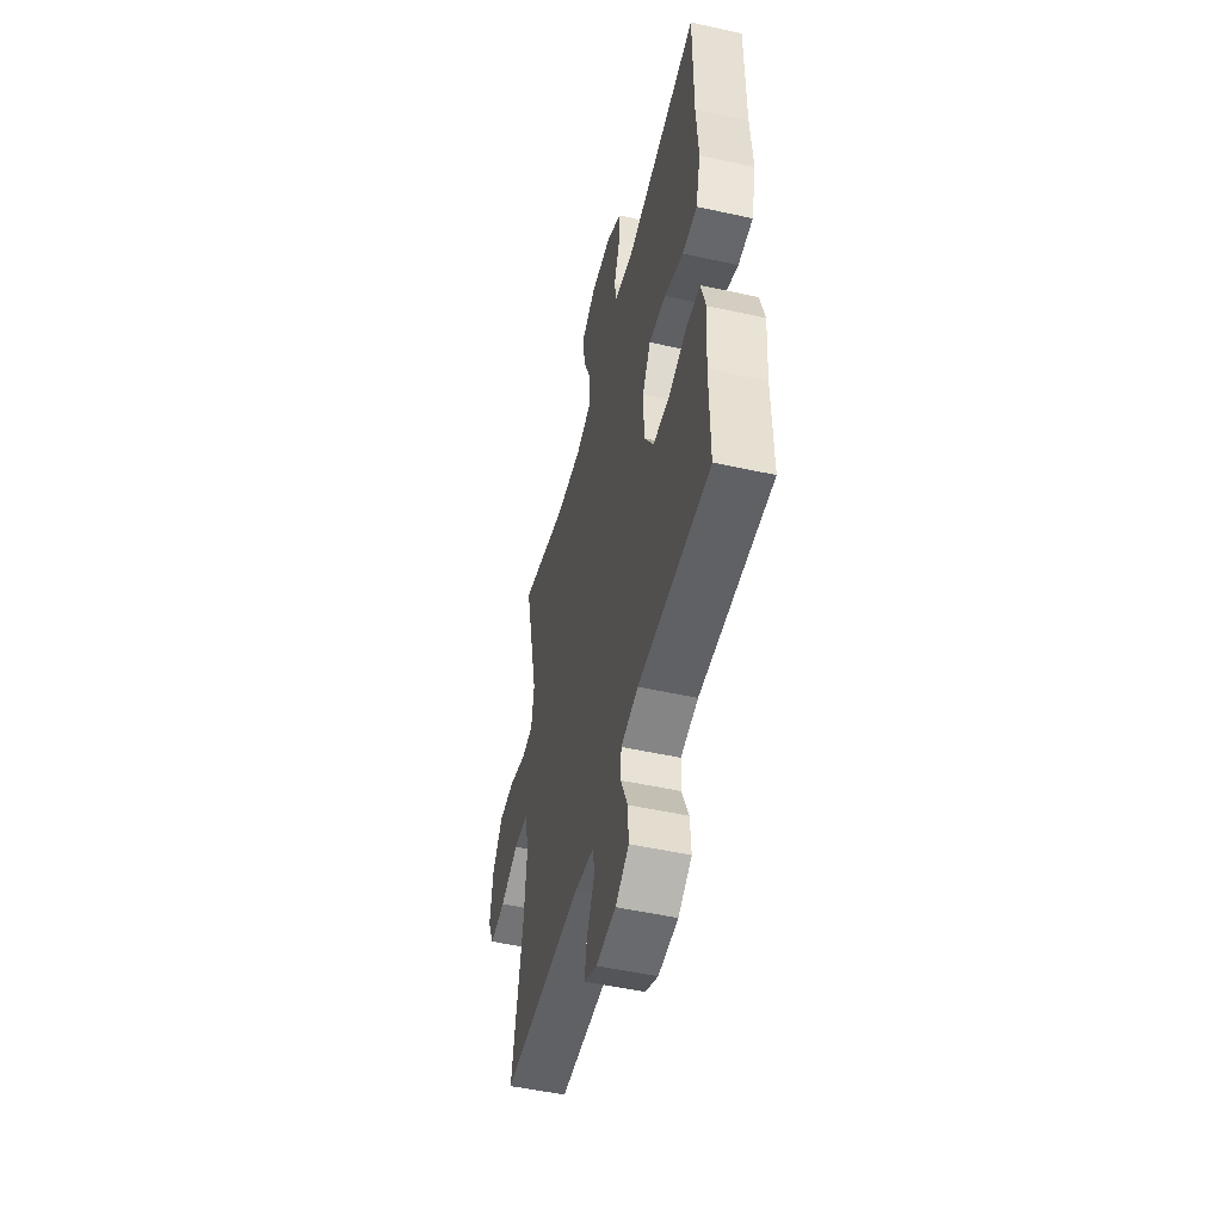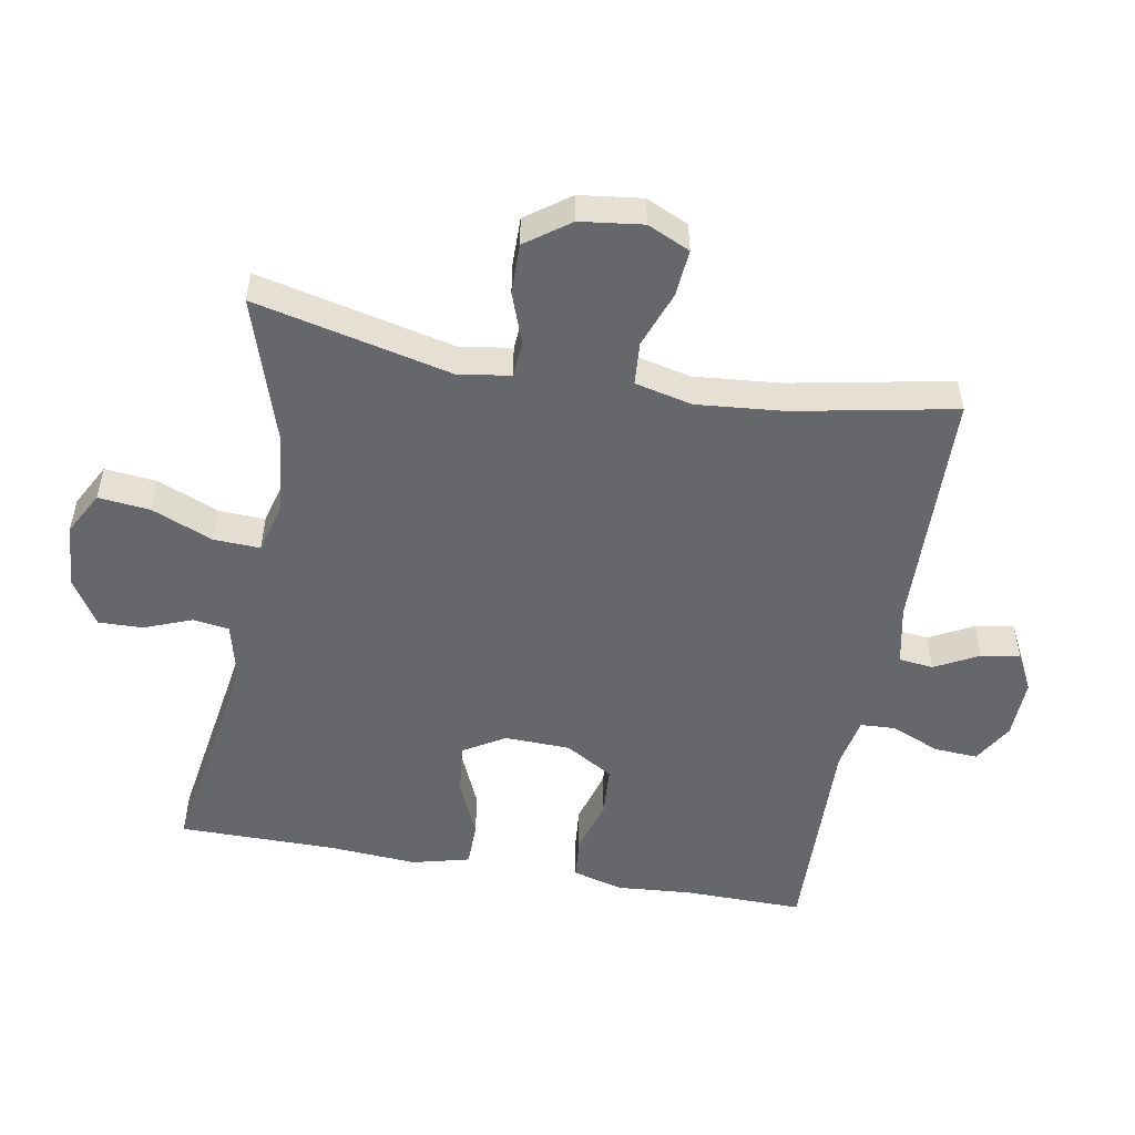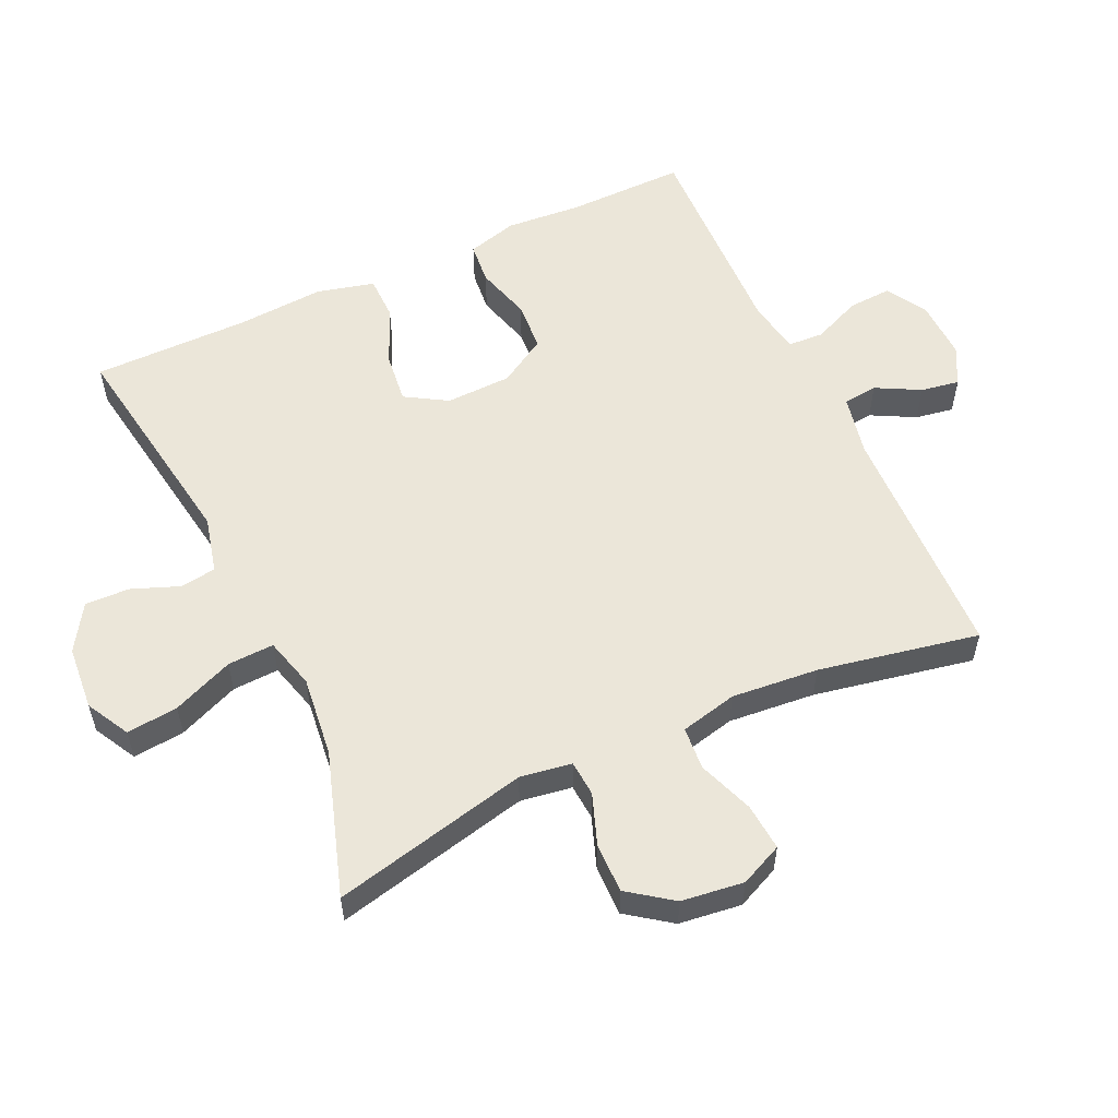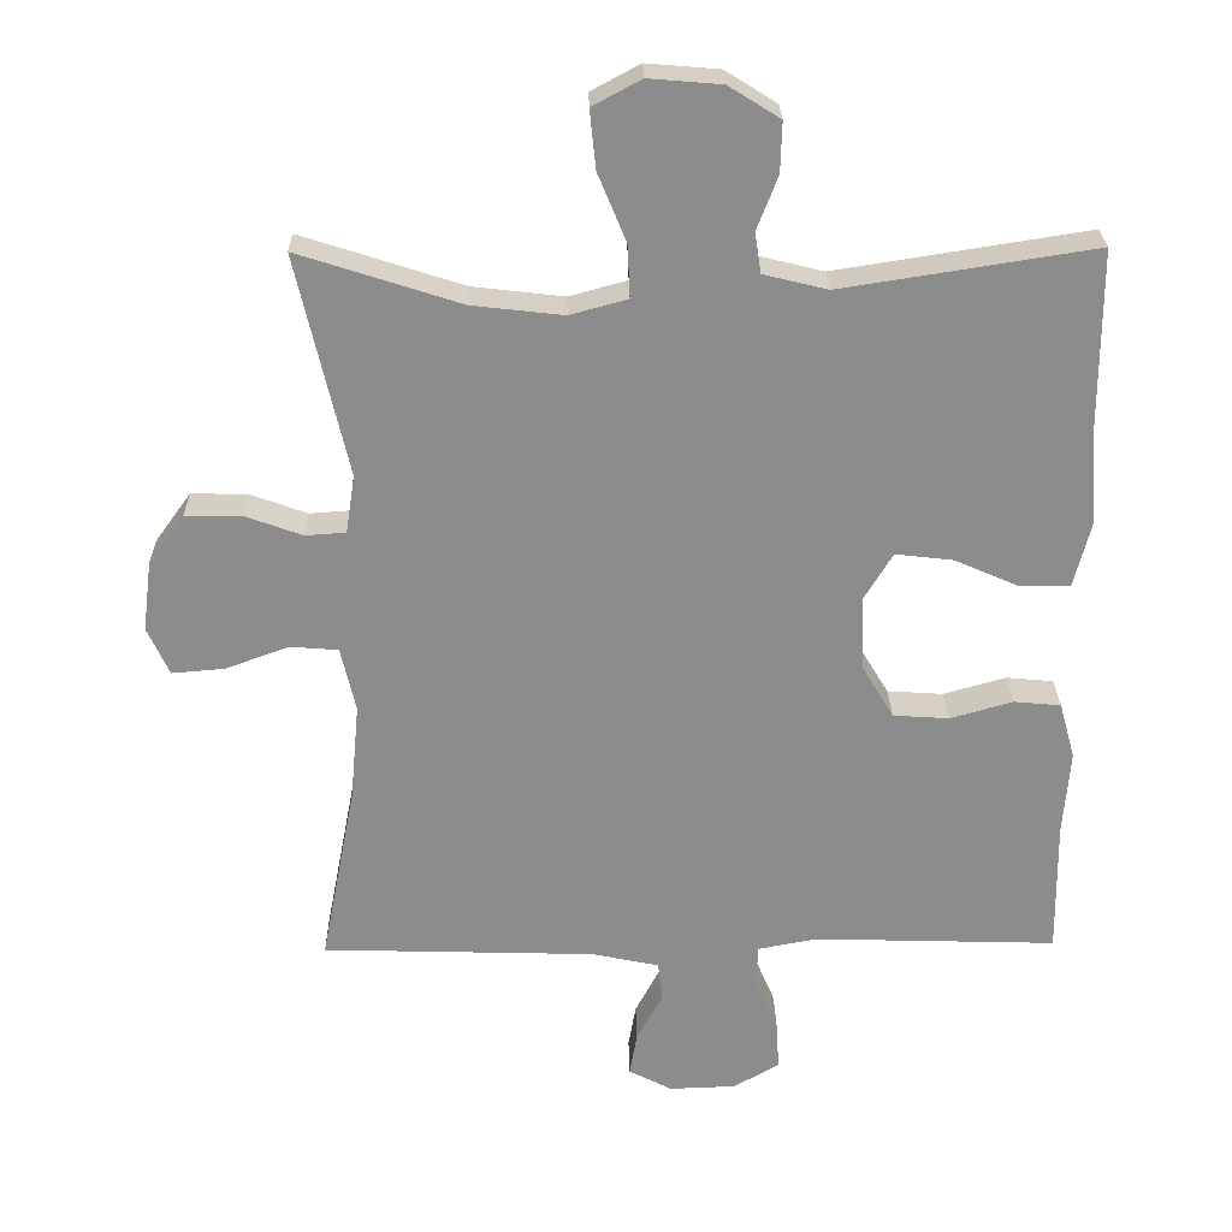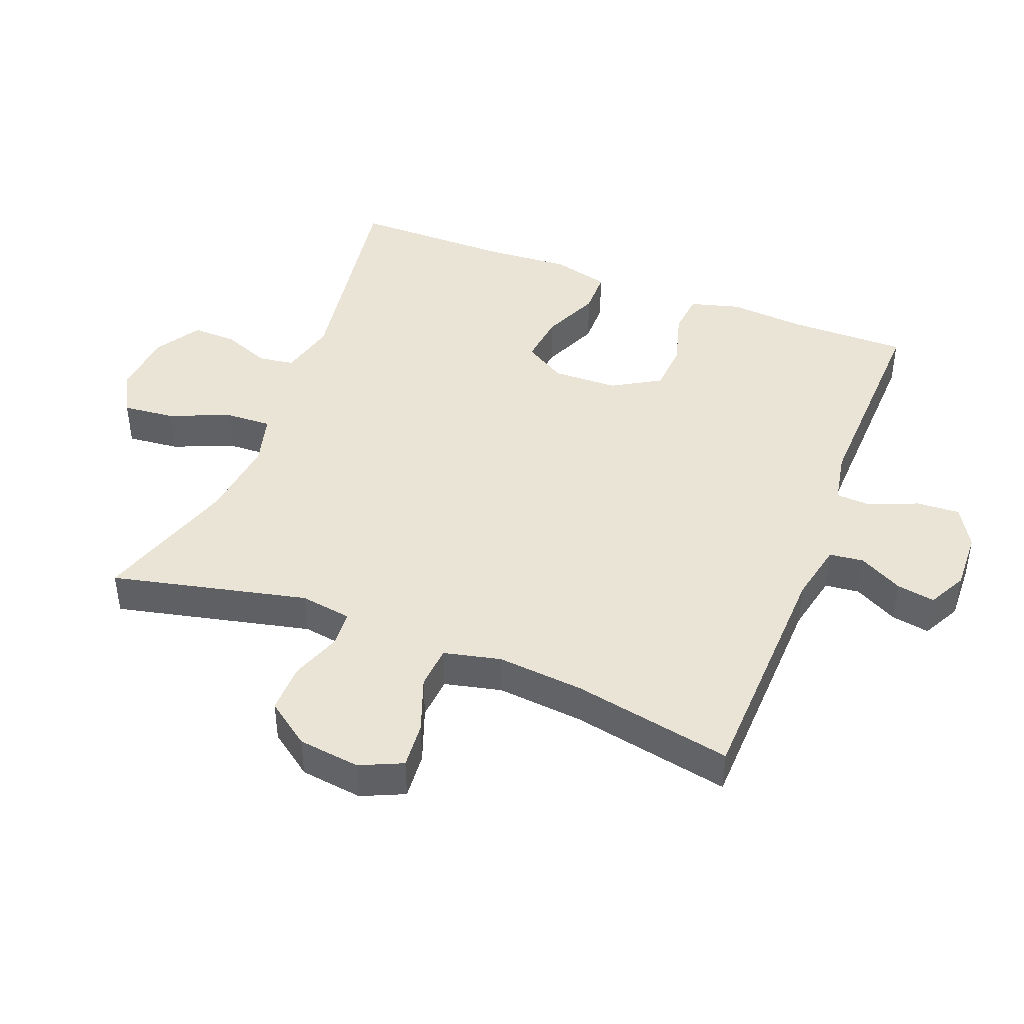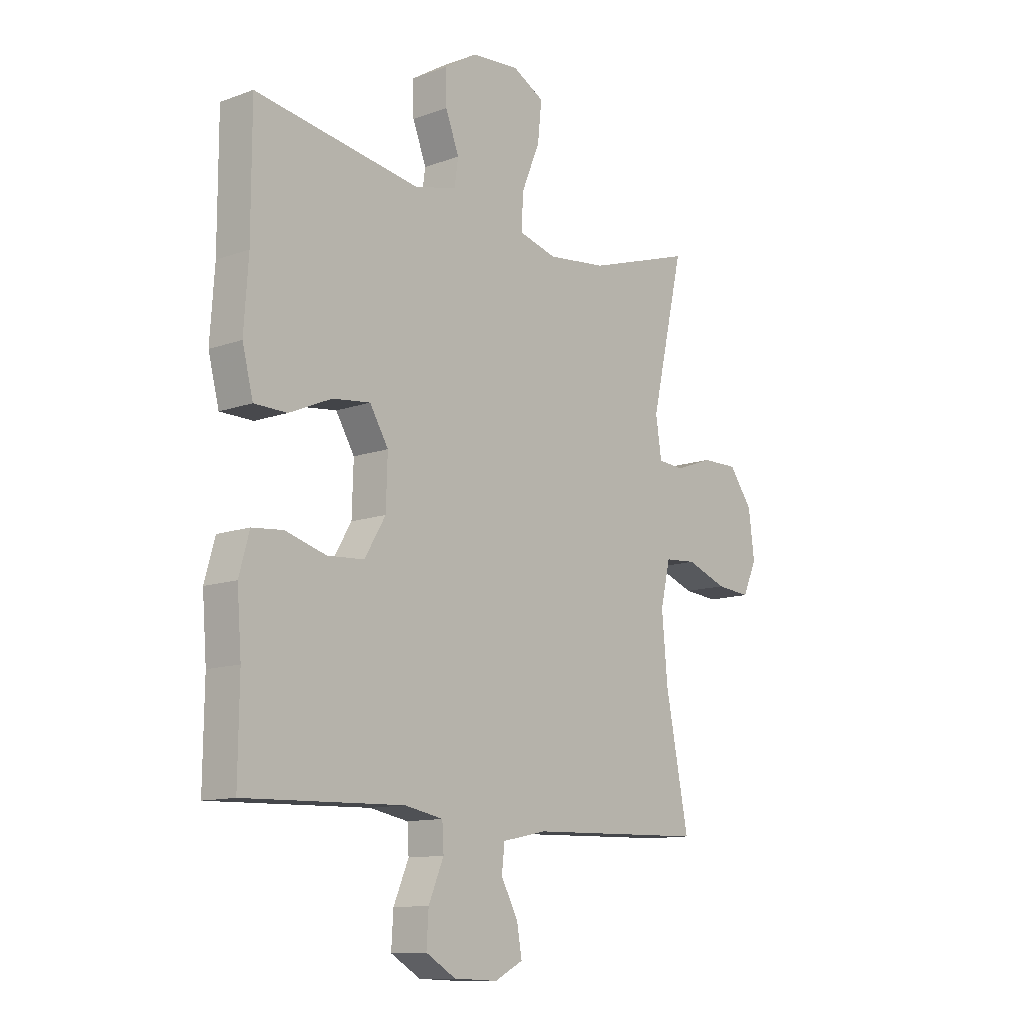
<metadata>
{"format":"obj","ext":"obj","renderer":"f3d","projection":"perspective","resolution":1024,"background":"white","views":[{"elev":-51.2,"azim":-103.5,"up":"+Z"},{"elev":-52.0,"azim":79.8,"up":"+Y"},{"elev":56.0,"azim":65.1,"up":"+Y"},{"elev":25.8,"azim":179.0,"up":"+Z"},{"elev":43.6,"azim":111.3,"up":"+Y"},{"elev":-11.8,"azim":-49.1,"up":"+Z"}]}
</metadata>
<code>
v 0.5 0.07 -0.5
v 0.134 0.07 -0.511
v 0.043 0.07 -0.53
v 0.037 0.07 -0.582
v 0.072 0.07 -0.648
v 0.082 0.07 -0.706
v 0.024 0.07 -0.736
v -0.066 0.07 -0.733
v -0.127 0.07 -0.697
v -0.123 0.07 -0.631
v -0.092 0.07 -0.558
v -0.095 0.07 -0.505
v -0.174 0.07 -0.49
v -0.5 0.07 -0.5
v -0.498 0.07 -0.321
v -0.507 0.07 -0.207
v -0.486 0.07 -0.131
v -0.423 0.07 -0.125
v -0.339 0.07 -0.149
v -0.264 0.07 -0.144
v -0.221 0.07 -0.072
v -0.218 0.07 0.027
v -0.256 0.07 0.09
v -0.333 0.07 0.081
v -0.42 0.07 0.043
v -0.487 0.07 0.044
v -0.509 0.07 0.13
v -0.5 0.07 0.263
v -0.5 0.07 0.5
v -0.162 0.07 0.447
v -0.076 0.07 0.468
v -0.068 0.07 0.522
v -0.096 0.07 0.594
v -0.098 0.07 0.661
v -0.029 0.07 0.704
v 0.068 0.07 0.712
v 0.133 0.07 0.677
v 0.125 0.07 0.599
v 0.087 0.07 0.507
v 0.084 0.07 0.437
v 0.161 0.07 0.416
v 0.283 0.07 0.43
v 0.5 0.07 0.5
v 0.432 0.07 0.204
v 0.444 0.07 0.126
v 0.498 0.07 0.122
v 0.575 0.07 0.15
v 0.65 0.07 0.151
v 0.698 0.07 0.085
v 0.71 0.07 -0.009
v 0.681 0.07 -0.073
v 0.61 0.07 -0.067
v 0.526 0.07 -0.036
v 0.461 0.07 -0.041
v 0.441 0.07 -0.127
v 0.453 0.07 -0.258
v 0.5 0 -0.5
v 0.134 0 -0.511
v 0.043 0 -0.53
v 0.037 0 -0.582
v 0.072 0 -0.648
v 0.082 0 -0.706
v 0.024 0 -0.736
v -0.066 0 -0.733
v -0.127 0 -0.697
v -0.123 0 -0.631
v -0.092 0 -0.558
v -0.095 0 -0.505
v -0.174 0 -0.49
v -0.5 0 -0.5
v -0.498 0 -0.321
v -0.507 0 -0.207
v -0.486 0 -0.131
v -0.423 0 -0.125
v -0.339 0 -0.149
v -0.264 0 -0.144
v -0.221 0 -0.072
v -0.218 0 0.027
v -0.256 0 0.09
v -0.333 0 0.081
v -0.42 0 0.043
v -0.487 0 0.044
v -0.509 0 0.13
v -0.5 0 0.263
v -0.5 0 0.5
v -0.162 0 0.447
v -0.076 0 0.468
v -0.068 0 0.522
v -0.096 0 0.594
v -0.098 0 0.661
v -0.029 0 0.704
v 0.068 0 0.712
v 0.133 0 0.677
v 0.125 0 0.599
v 0.087 0 0.507
v 0.084 0 0.437
v 0.161 0 0.416
v 0.283 0 0.43
v 0.5 0 0.5
v 0.432 0 0.204
v 0.444 0 0.126
v 0.498 0 0.122
v 0.575 0 0.15
v 0.65 0 0.151
v 0.698 0 0.085
v 0.71 0 -0.009
v 0.681 0 -0.073
v 0.61 0 -0.067
v 0.526 0 -0.036
v 0.461 0 -0.041
v 0.441 0 -0.127
v 0.453 0 -0.258
f 50 51 52 53
f 50 53 54
f 49 50 54
f 46 47 48 49
f 45 46 49 54
f 44 45 54 55
f 42 43 44
f 41 42 44 55
f 36 37 38 39
f 36 39 40
f 35 36 40
f 32 33 34 35
f 31 32 35 40
f 30 31 40 41
f 28 29 30
f 24 25 26 27
f 23 24 27 28
f 16 17 18 19
f 15 16 19 20
f 13 14 15 20
f 12 13 20 21
f 8 9 10 11
f 8 11 12
f 7 8 12
f 4 5 6 7
f 4 7 12 21
f 56 1 2
f 56 2 3
f 55 56 3
f 41 55 3
f 23 28 30 41
f 22 23 41
f 22 41 3
f 3 4 21 22
f 109 108 107 106
f 110 109 106
f 110 106 105
f 105 104 103 102
f 110 105 102 101
f 111 110 101 100
f 100 99 98
f 111 100 98 97
f 95 94 93 92
f 96 95 92
f 96 92 91
f 91 90 89 88
f 96 91 88 87
f 97 96 87 86
f 86 85 84
f 83 82 81 80
f 84 83 80 79
f 75 74 73 72
f 76 75 72 71
f 76 71 70 69
f 77 76 69 68
f 67 66 65 64
f 68 67 64
f 68 64 63
f 63 62 61 60
f 77 68 63 60
f 58 57 112
f 59 58 112
f 59 112 111
f 59 111 97
f 97 86 84 79
f 97 79 78
f 59 97 78
f 78 77 60 59
f 1 57 58 2
f 2 58 59 3
f 3 59 60 4
f 4 60 61 5
f 5 61 62 6
f 6 62 63 7
f 7 63 64 8
f 8 64 65 9
f 9 65 66 10
f 10 66 67 11
f 11 67 68 12
f 12 68 69 13
f 13 69 70 14
f 14 70 71 15
f 15 71 72 16
f 16 72 73 17
f 17 73 74 18
f 18 74 75 19
f 19 75 76 20
f 20 76 77 21
f 21 77 78 22
f 22 78 79 23
f 23 79 80 24
f 24 80 81 25
f 25 81 82 26
f 26 82 83 27
f 27 83 84 28
f 28 84 85 29
f 29 85 86 30
f 30 86 87 31
f 31 87 88 32
f 32 88 89 33
f 33 89 90 34
f 34 90 91 35
f 35 91 92 36
f 36 92 93 37
f 37 93 94 38
f 38 94 95 39
f 39 95 96 40
f 40 96 97 41
f 41 97 98 42
f 42 98 99 43
f 43 99 100 44
f 44 100 101 45
f 45 101 102 46
f 46 102 103 47
f 47 103 104 48
f 48 104 105 49
f 49 105 106 50
f 50 106 107 51
f 51 107 108 52
f 52 108 109 53
f 53 109 110 54
f 54 110 111 55
f 55 111 112 56
f 56 112 57 1

</code>
